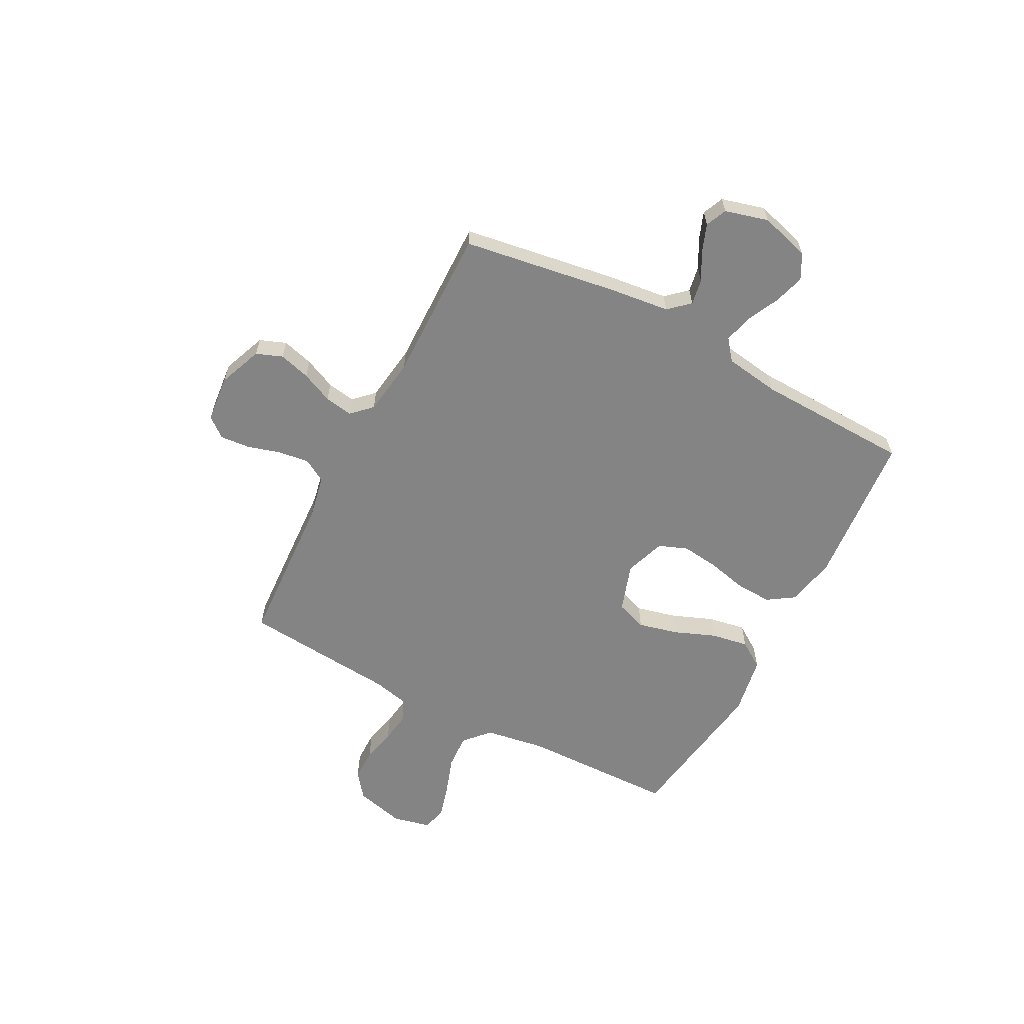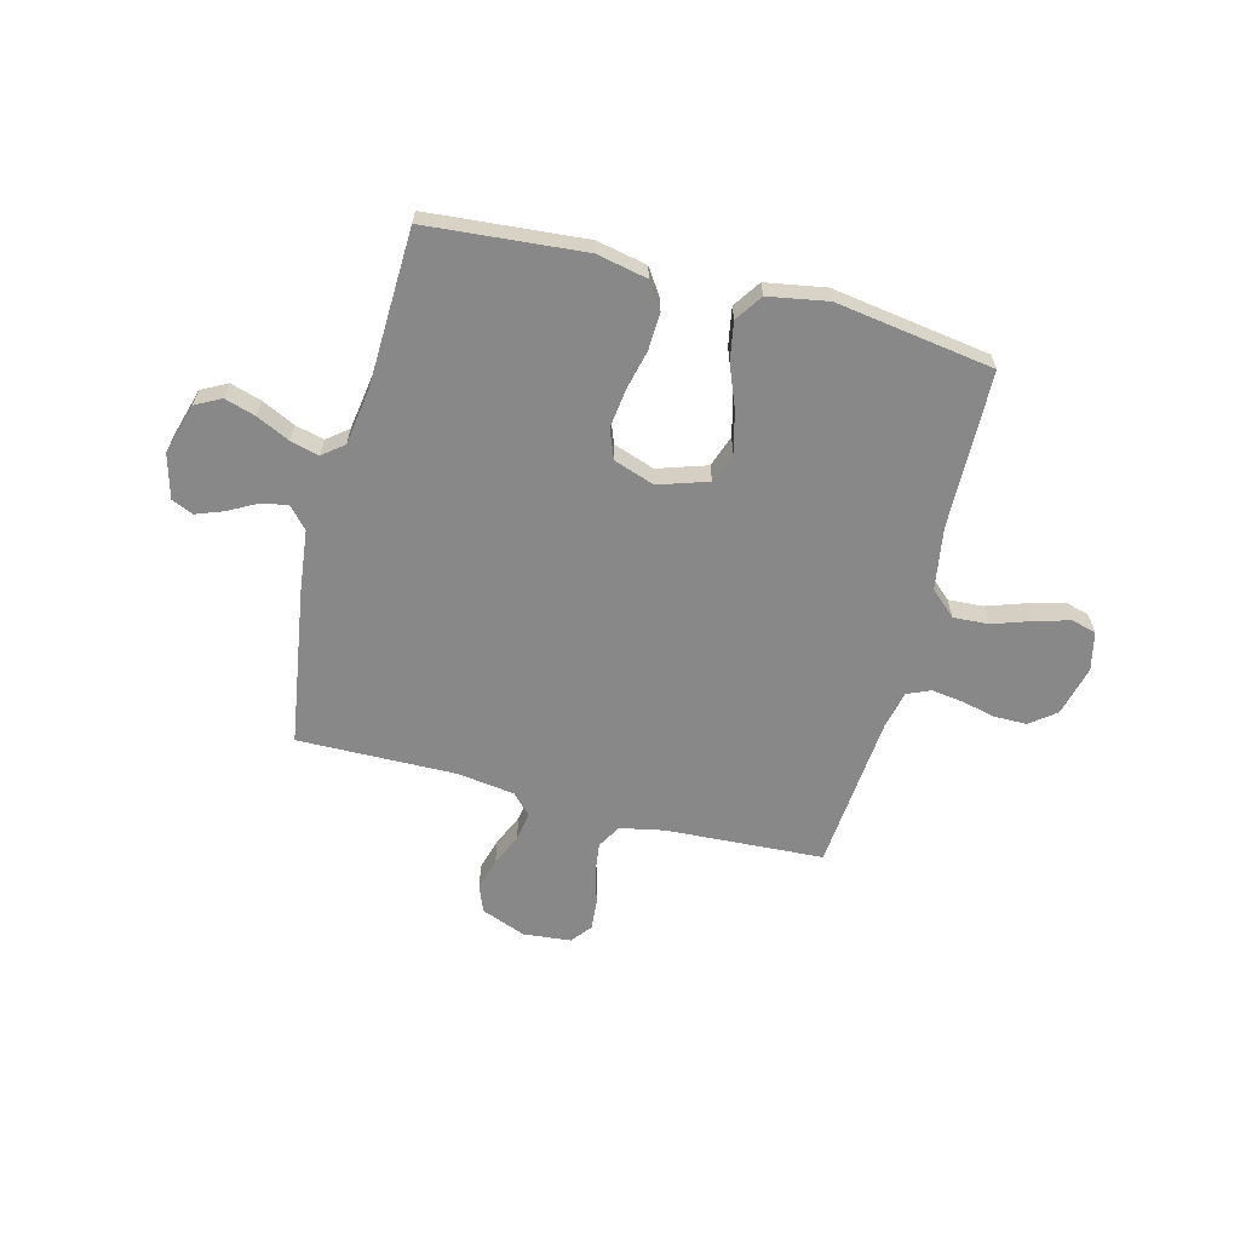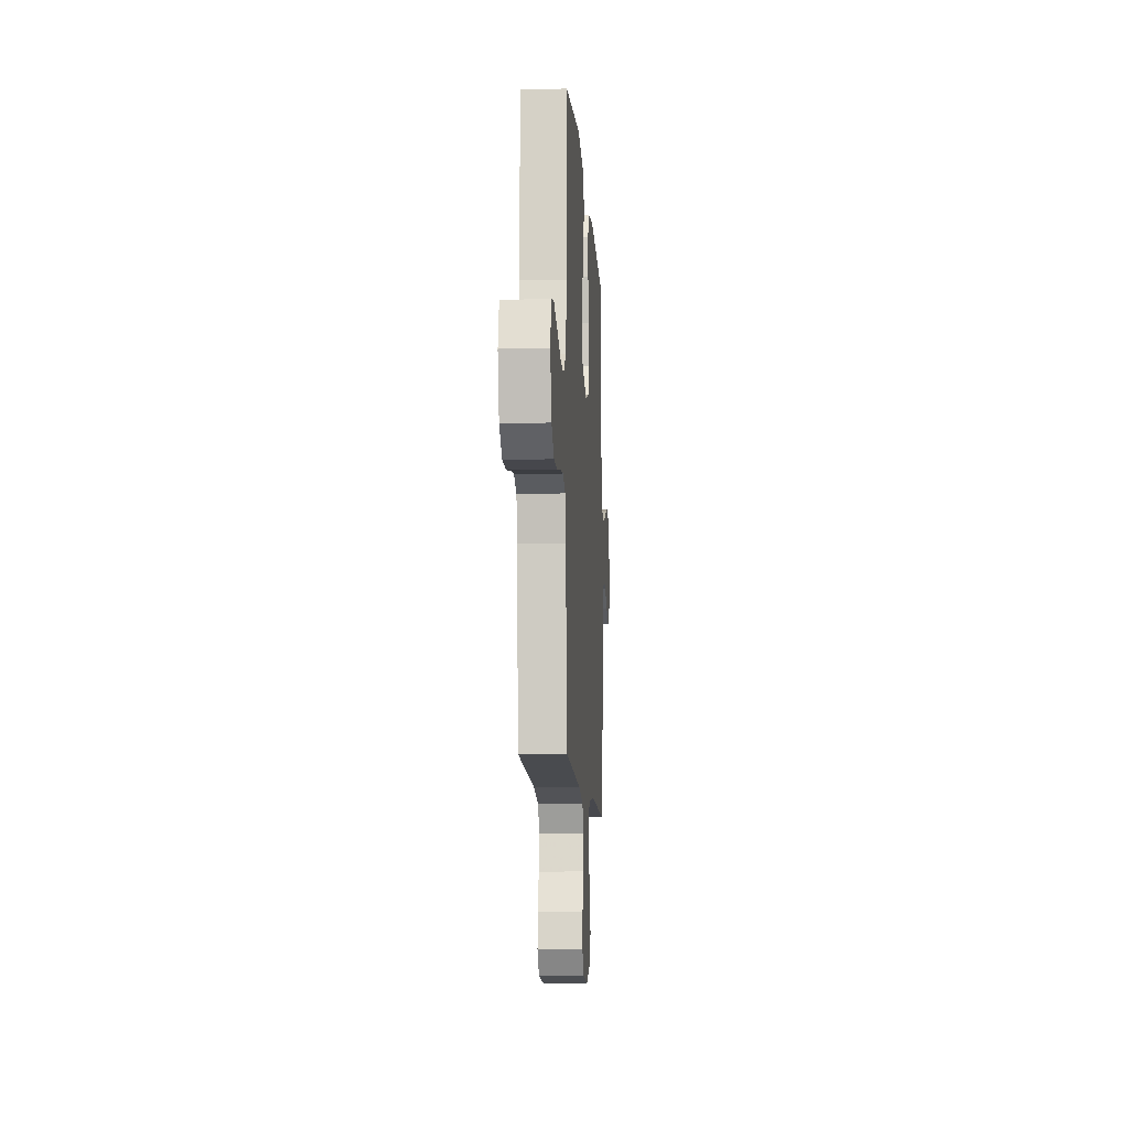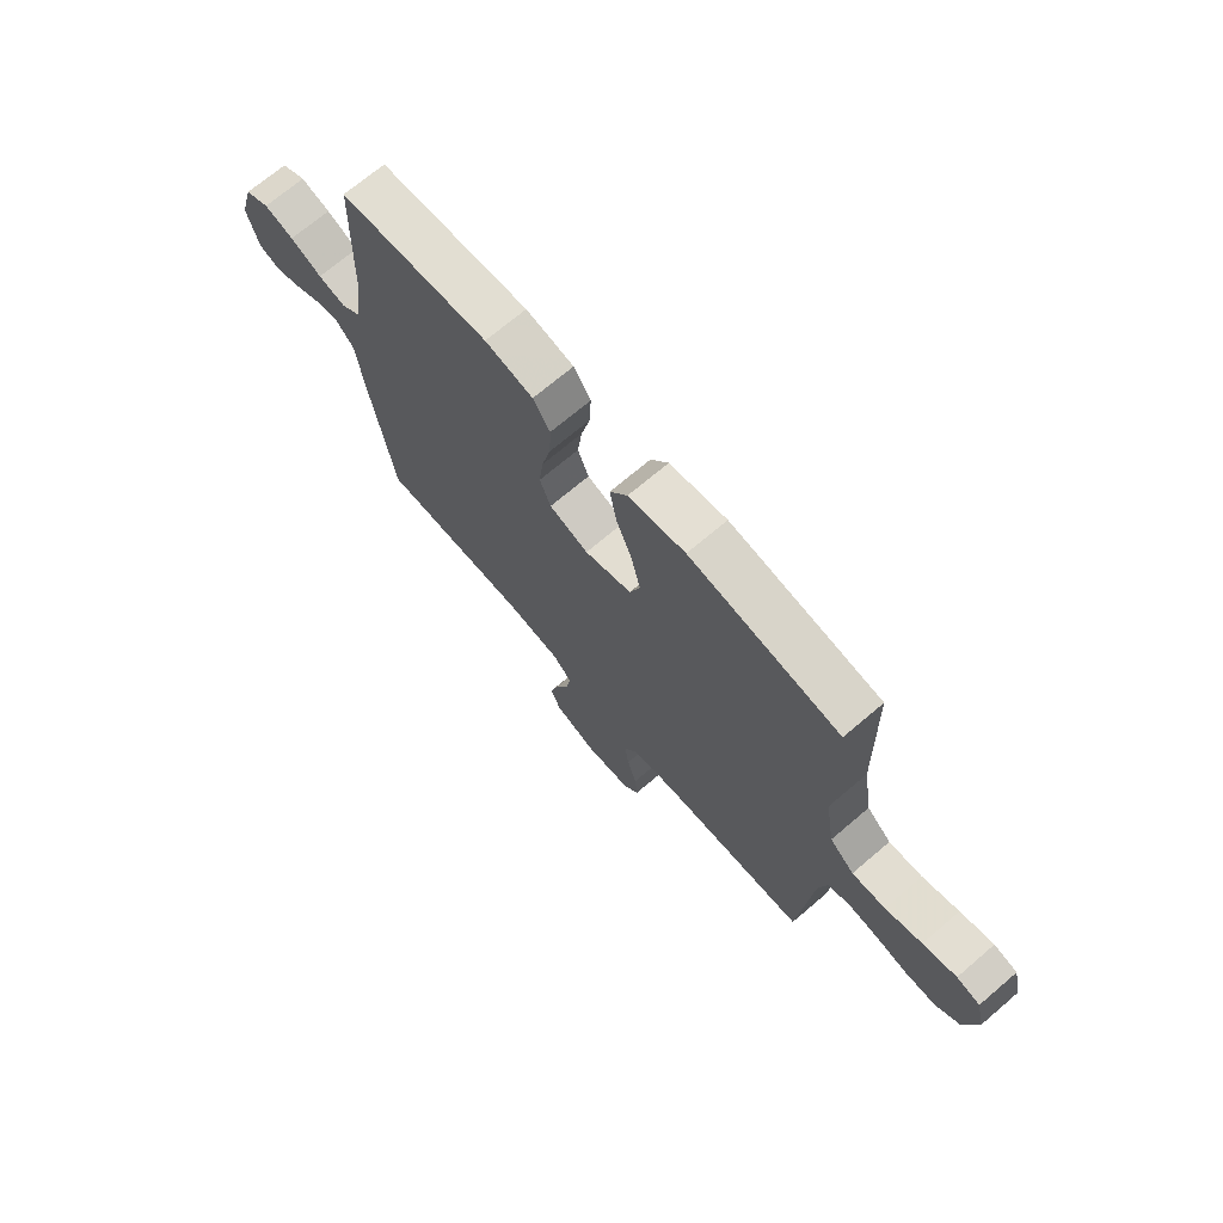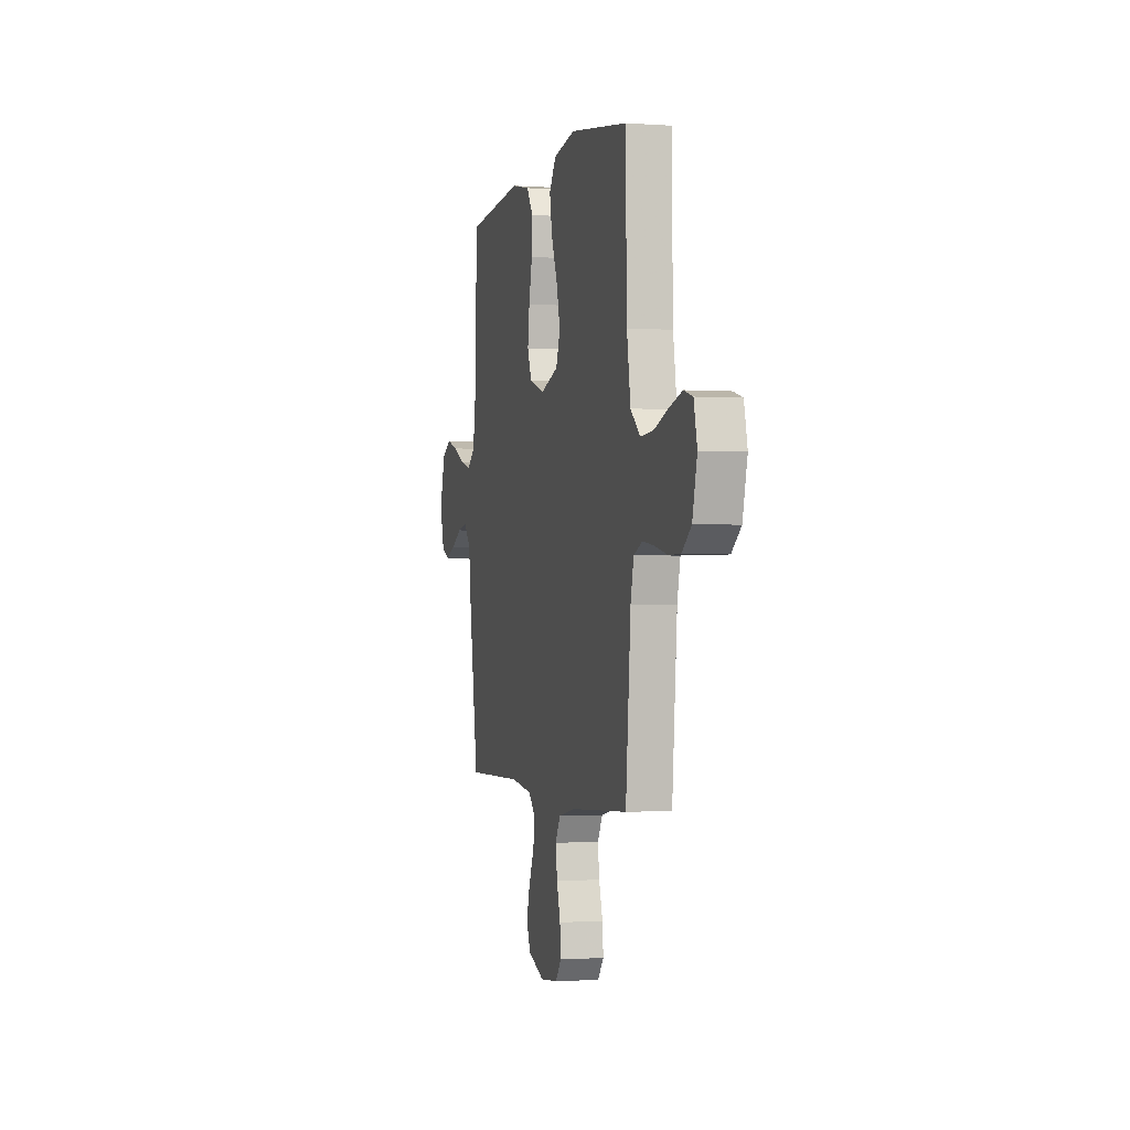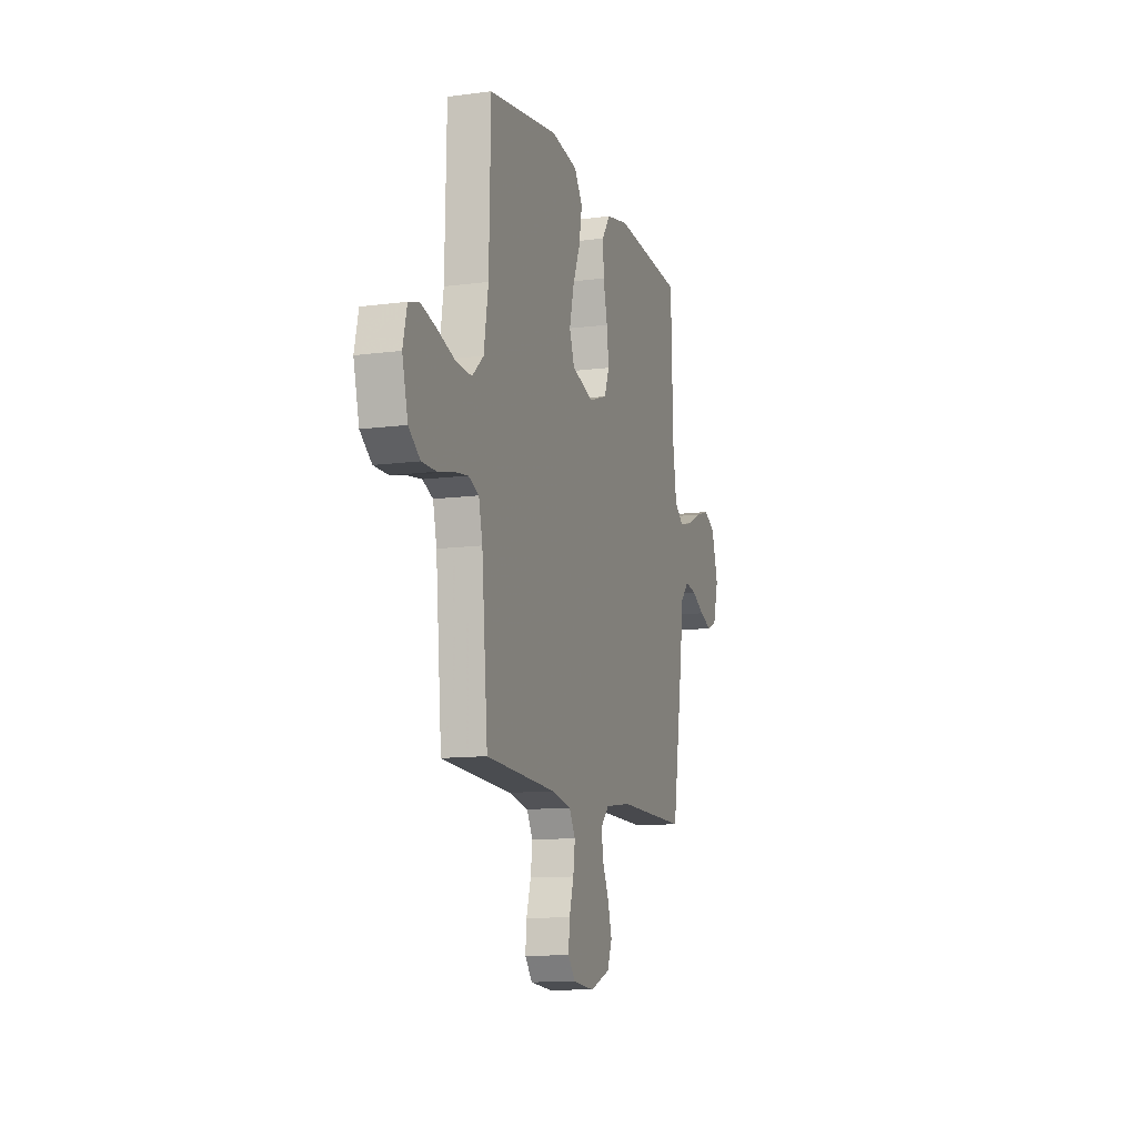
<metadata>
{"format":"obj","ext":"obj","renderer":"f3d","projection":"perspective","resolution":1024,"background":"white","views":[{"elev":-61.4,"azim":-117.8,"up":"+Y"},{"elev":-62.8,"azim":-14.6,"up":"+Y"},{"elev":-10.9,"azim":93.7,"up":"+Z"},{"elev":70.3,"azim":49.6,"up":"+Z"},{"elev":-1.3,"azim":75.5,"up":"+Z"},{"elev":-11.5,"azim":107.8,"up":"+Z"}]}
</metadata>
<code>
v -0.5 0.07 -0.5
v -0.547 0.07 -0.2
v -0.561 0.07 -0.083
v -0.597 0.07 -0.043
v -0.647 0.07 -0.052
v -0.702 0.07 -0.082
v -0.755 0.07 -0.102
v -0.796 0.07 -0.084
v -0.819 0.07 0
v -0.791 0.07 0.097
v -0.742 0.07 0.123
v -0.683 0.07 0.105
v -0.62 0.07 0.075
v -0.565 0.07 0.061
v -0.525 0.07 0.093
v -0.509 0.07 0.2
v -0.5 0.07 0.5
v -0.2 0.07 0.526
v -0.104 0.07 0.506
v -0.07 0.07 0.455
v -0.073 0.07 0.385
v -0.091 0.07 0.308
v -0.1 0.07 0.235
v -0.078 0.07 0.179
v 0 0.07 0.152
v 0.094 0.07 0.183
v 0.115 0.07 0.243
v 0.096 0.07 0.32
v 0.064 0.07 0.4
v 0.051 0.07 0.473
v 0.086 0.07 0.525
v 0.2 0.07 0.545
v 0.5 0.07 0.5
v 0.507 0.07 0.2
v 0.526 0.07 0.082
v 0.575 0.07 0.038
v 0.642 0.07 0.042
v 0.715 0.07 0.067
v 0.782 0.07 0.086
v 0.829 0.07 0.073
v 0.846 0.07 0
v 0.822 0.07 -0.096
v 0.773 0.07 -0.134
v 0.711 0.07 -0.134
v 0.645 0.07 -0.119
v 0.586 0.07 -0.111
v 0.542 0.07 -0.13
v 0.526 0.07 -0.2
v 0.5 0.07 -0.5
v 0.2 0.07 -0.517
v 0.116 0.07 -0.534
v 0.09 0.07 -0.579
v 0.098 0.07 -0.639
v 0.117 0.07 -0.703
v 0.122 0.07 -0.761
v 0.091 0.07 -0.8
v 0 0.07 -0.809
v -0.085 0.07 -0.776
v -0.105 0.07 -0.725
v -0.088 0.07 -0.664
v -0.061 0.07 -0.603
v -0.052 0.07 -0.548
v -0.089 0.07 -0.51
v -0.2 0.07 -0.495
v -0.5 0 -0.5
v -0.547 0 -0.2
v -0.561 0 -0.083
v -0.597 0 -0.043
v -0.647 0 -0.052
v -0.702 0 -0.082
v -0.755 0 -0.102
v -0.796 0 -0.084
v -0.819 0 0
v -0.791 0 0.097
v -0.742 0 0.123
v -0.683 0 0.105
v -0.62 0 0.075
v -0.565 0 0.061
v -0.525 0 0.093
v -0.509 0 0.2
v -0.5 0 0.5
v -0.2 0 0.526
v -0.104 0 0.506
v -0.07 0 0.455
v -0.073 0 0.385
v -0.091 0 0.308
v -0.1 0 0.235
v -0.078 0 0.179
v 0 0 0.152
v 0.094 0 0.183
v 0.115 0 0.243
v 0.096 0 0.32
v 0.064 0 0.4
v 0.051 0 0.473
v 0.086 0 0.525
v 0.2 0 0.545
v 0.5 0 0.5
v 0.507 0 0.2
v 0.526 0 0.082
v 0.575 0 0.038
v 0.642 0 0.042
v 0.715 0 0.067
v 0.782 0 0.086
v 0.829 0 0.073
v 0.846 0 0
v 0.822 0 -0.096
v 0.773 0 -0.134
v 0.711 0 -0.134
v 0.645 0 -0.119
v 0.586 0 -0.111
v 0.542 0 -0.13
v 0.526 0 -0.2
v 0.5 0 -0.5
v 0.2 0 -0.517
v 0.116 0 -0.534
v 0.09 0 -0.579
v 0.098 0 -0.639
v 0.117 0 -0.703
v 0.122 0 -0.761
v 0.091 0 -0.8
v 0 0 -0.809
v -0.085 0 -0.776
v -0.105 0 -0.725
v -0.088 0 -0.664
v -0.061 0 -0.603
v -0.052 0 -0.548
v -0.089 0 -0.51
v -0.2 0 -0.495
f 58 59 60 61
f 58 61 62
f 57 58 62
f 56 57 62
f 53 54 55 56
f 52 53 56 62
f 51 52 62 63
f 48 49 50
f 47 48 50 51
f 42 43 44 45
f 42 45 46
f 41 42 46
f 40 41 46
f 37 38 39 40
f 37 40 46 47
f 31 32 33 34
f 31 34 35
f 28 29 30 31
f 27 28 31 35
f 26 27 35 36
f 19 20 21 22
f 19 22 23
f 16 17 18 19
f 15 16 19 23
f 14 15 23 24
f 10 11 12 13
f 10 13 14
f 9 10 14
f 8 9 14
f 5 6 7 8
f 5 8 14 24
f 64 1 2 3
f 51 63 64 3
f 36 37 47 51
f 25 26 36 51
f 4 5 24 25
f 3 4 25 51
f 125 124 123 122
f 126 125 122
f 126 122 121
f 126 121 120
f 120 119 118 117
f 126 120 117 116
f 127 126 116 115
f 114 113 112
f 115 114 112 111
f 109 108 107 106
f 110 109 106
f 110 106 105
f 110 105 104
f 104 103 102 101
f 111 110 104 101
f 98 97 96 95
f 99 98 95
f 95 94 93 92
f 99 95 92 91
f 100 99 91 90
f 86 85 84 83
f 87 86 83
f 83 82 81 80
f 87 83 80 79
f 88 87 79 78
f 77 76 75 74
f 78 77 74
f 78 74 73
f 78 73 72
f 72 71 70 69
f 88 78 72 69
f 67 66 65 128
f 67 128 127 115
f 115 111 101 100
f 115 100 90 89
f 89 88 69 68
f 115 89 68 67
f 1 65 66 2
f 2 66 67 3
f 3 67 68 4
f 4 68 69 5
f 5 69 70 6
f 6 70 71 7
f 7 71 72 8
f 8 72 73 9
f 9 73 74 10
f 10 74 75 11
f 11 75 76 12
f 12 76 77 13
f 13 77 78 14
f 14 78 79 15
f 15 79 80 16
f 16 80 81 17
f 17 81 82 18
f 18 82 83 19
f 19 83 84 20
f 20 84 85 21
f 21 85 86 22
f 22 86 87 23
f 23 87 88 24
f 24 88 89 25
f 25 89 90 26
f 26 90 91 27
f 27 91 92 28
f 28 92 93 29
f 29 93 94 30
f 30 94 95 31
f 31 95 96 32
f 32 96 97 33
f 33 97 98 34
f 34 98 99 35
f 35 99 100 36
f 36 100 101 37
f 37 101 102 38
f 38 102 103 39
f 39 103 104 40
f 40 104 105 41
f 41 105 106 42
f 42 106 107 43
f 43 107 108 44
f 44 108 109 45
f 45 109 110 46
f 46 110 111 47
f 47 111 112 48
f 48 112 113 49
f 49 113 114 50
f 50 114 115 51
f 51 115 116 52
f 52 116 117 53
f 53 117 118 54
f 54 118 119 55
f 55 119 120 56
f 56 120 121 57
f 57 121 122 58
f 58 122 123 59
f 59 123 124 60
f 60 124 125 61
f 61 125 126 62
f 62 126 127 63
f 63 127 128 64
f 64 128 65 1

</code>
